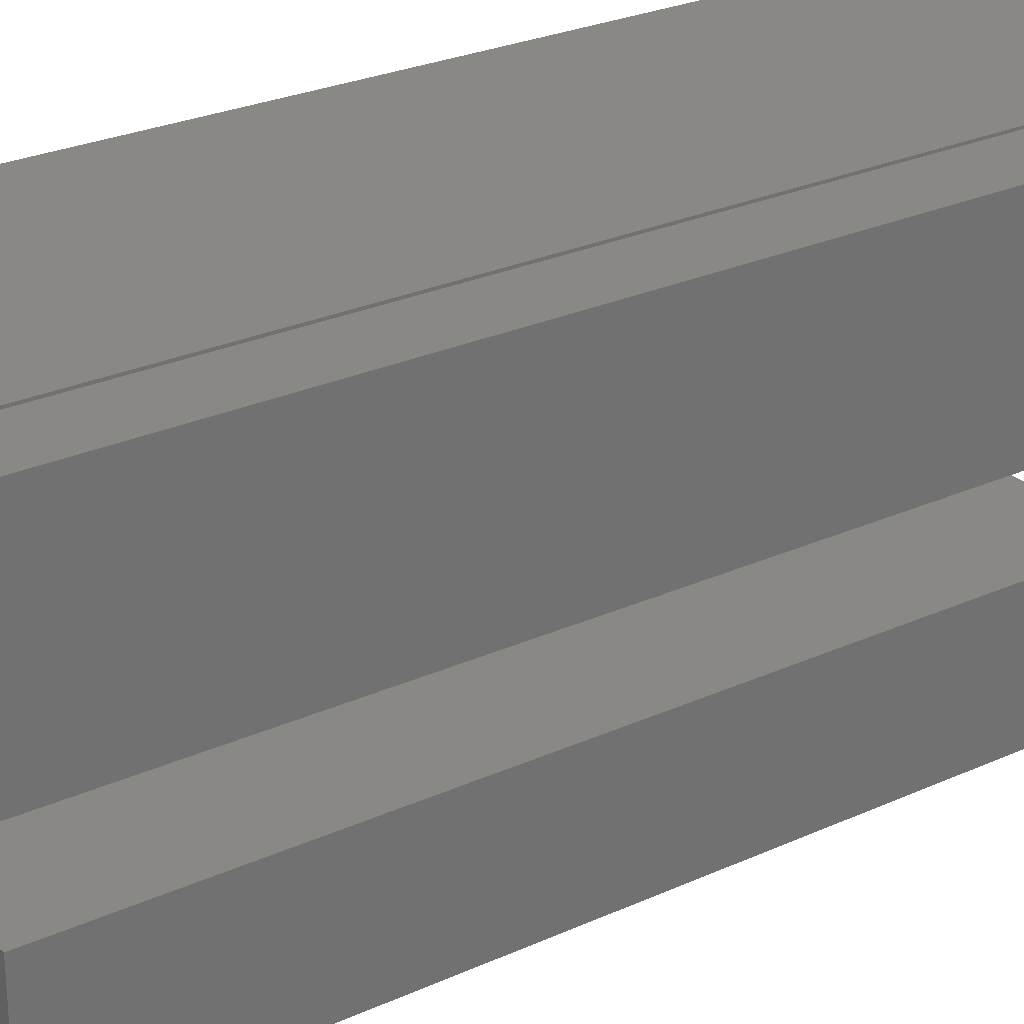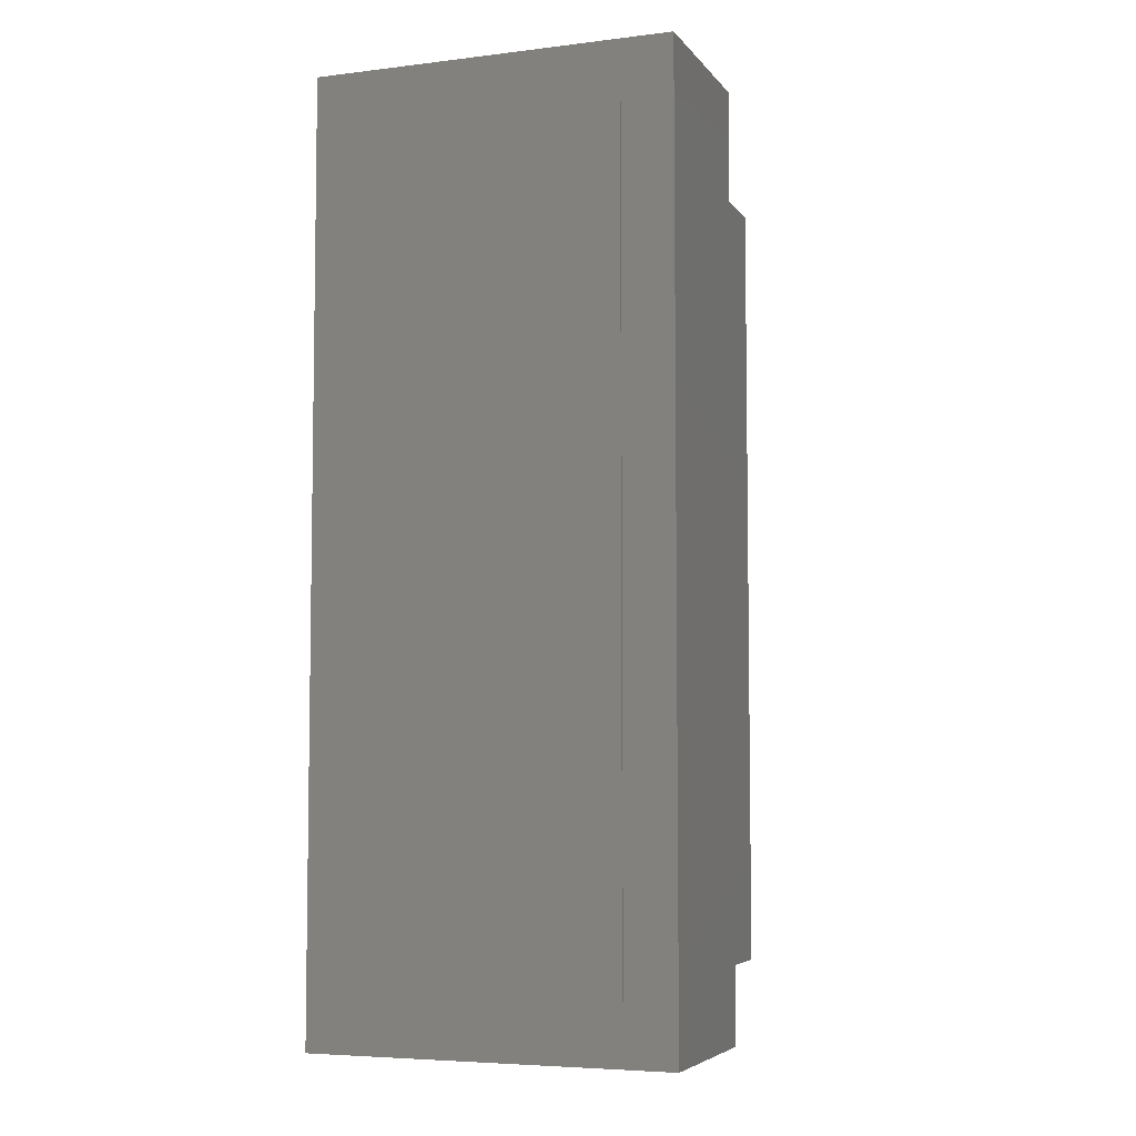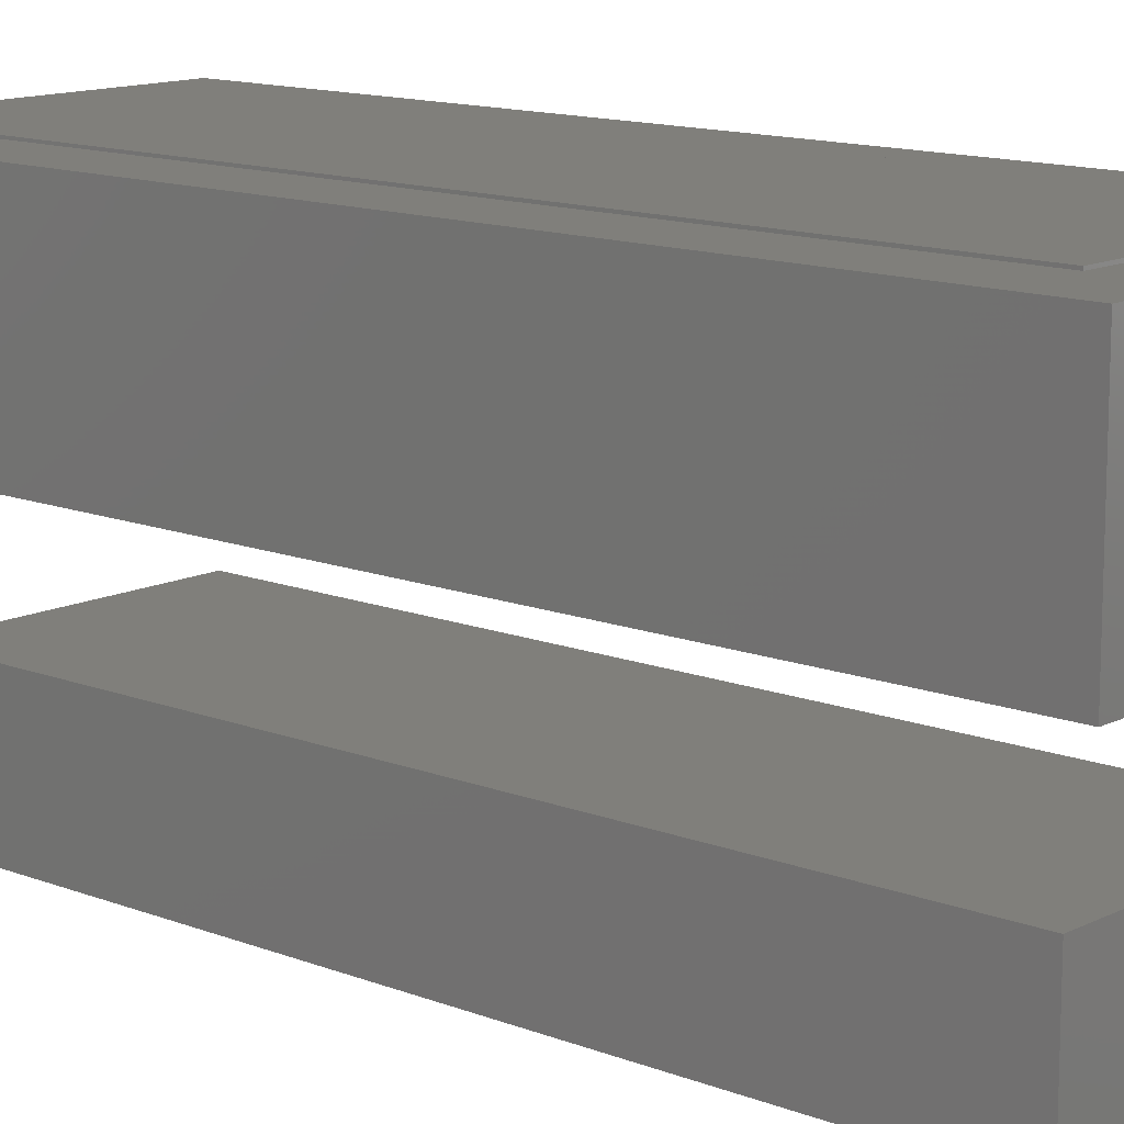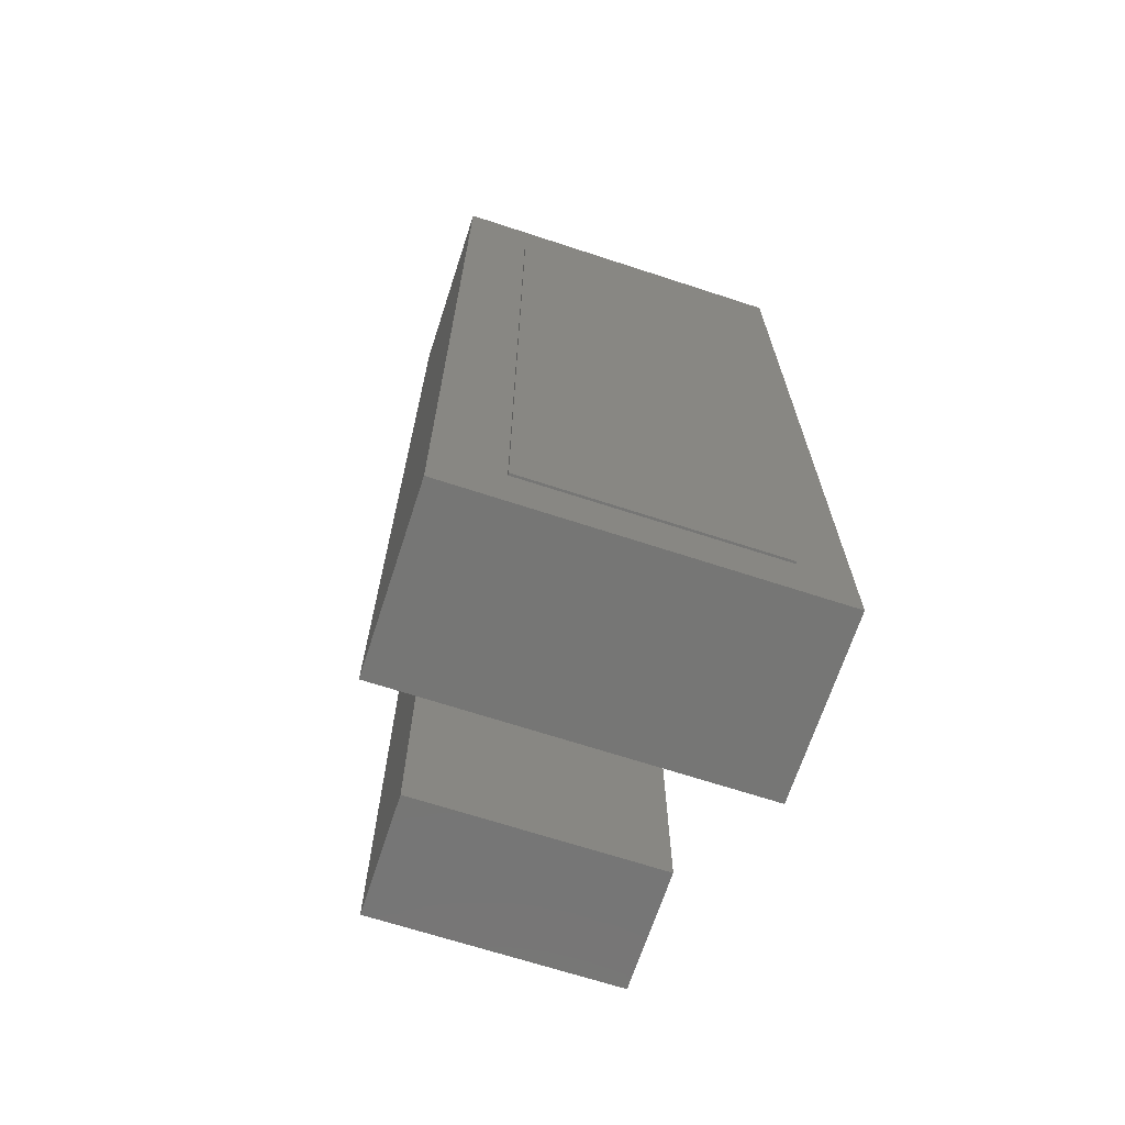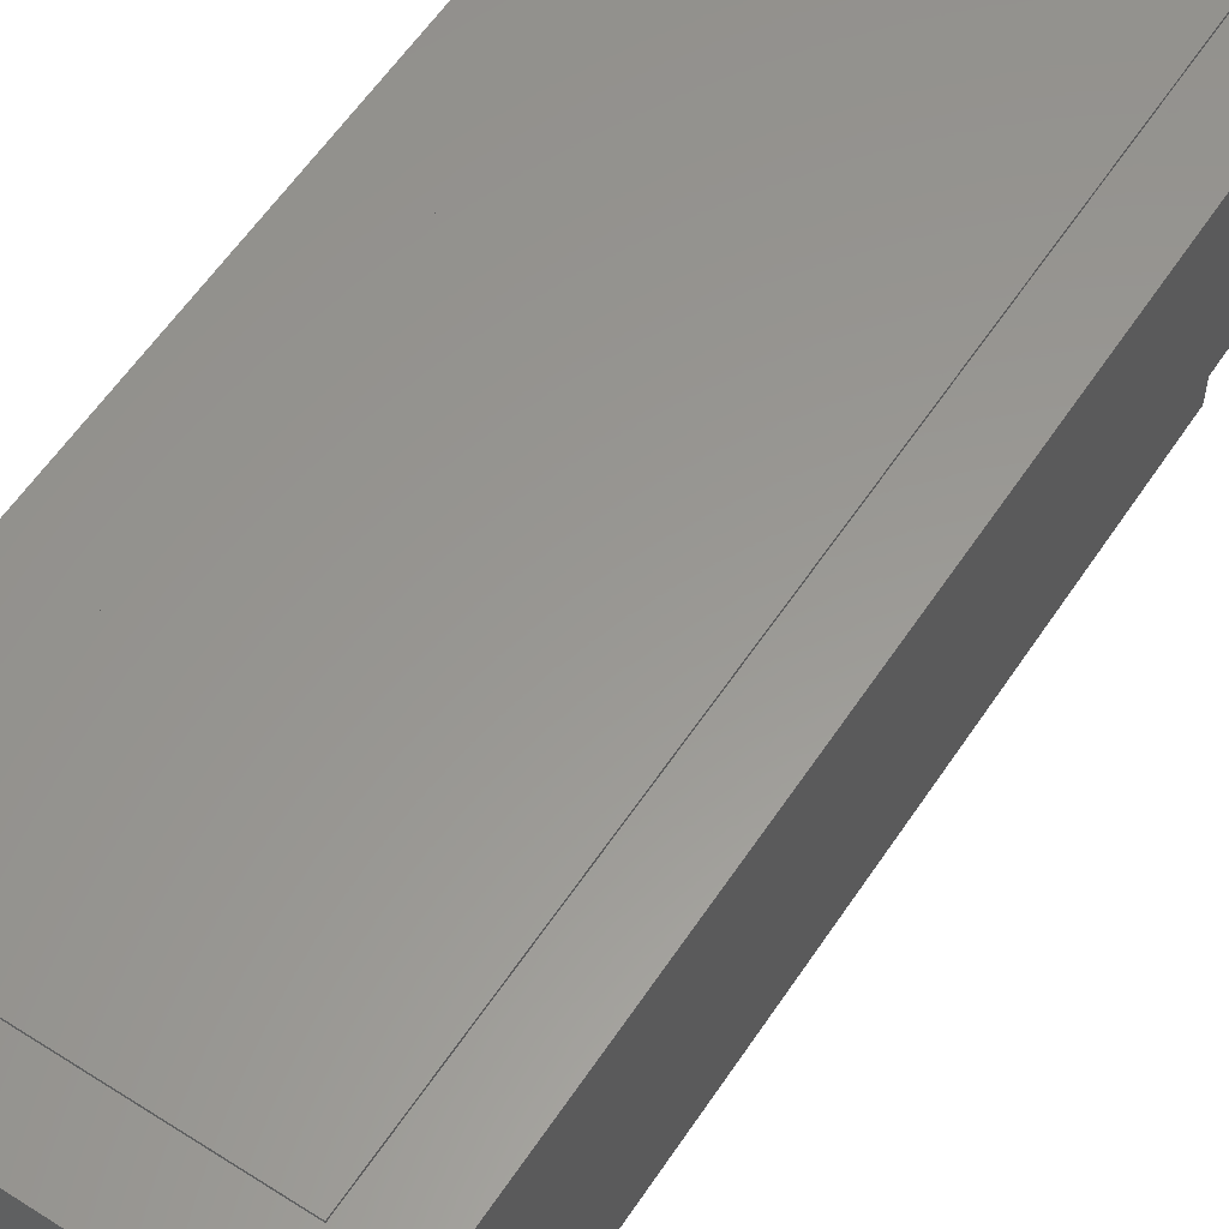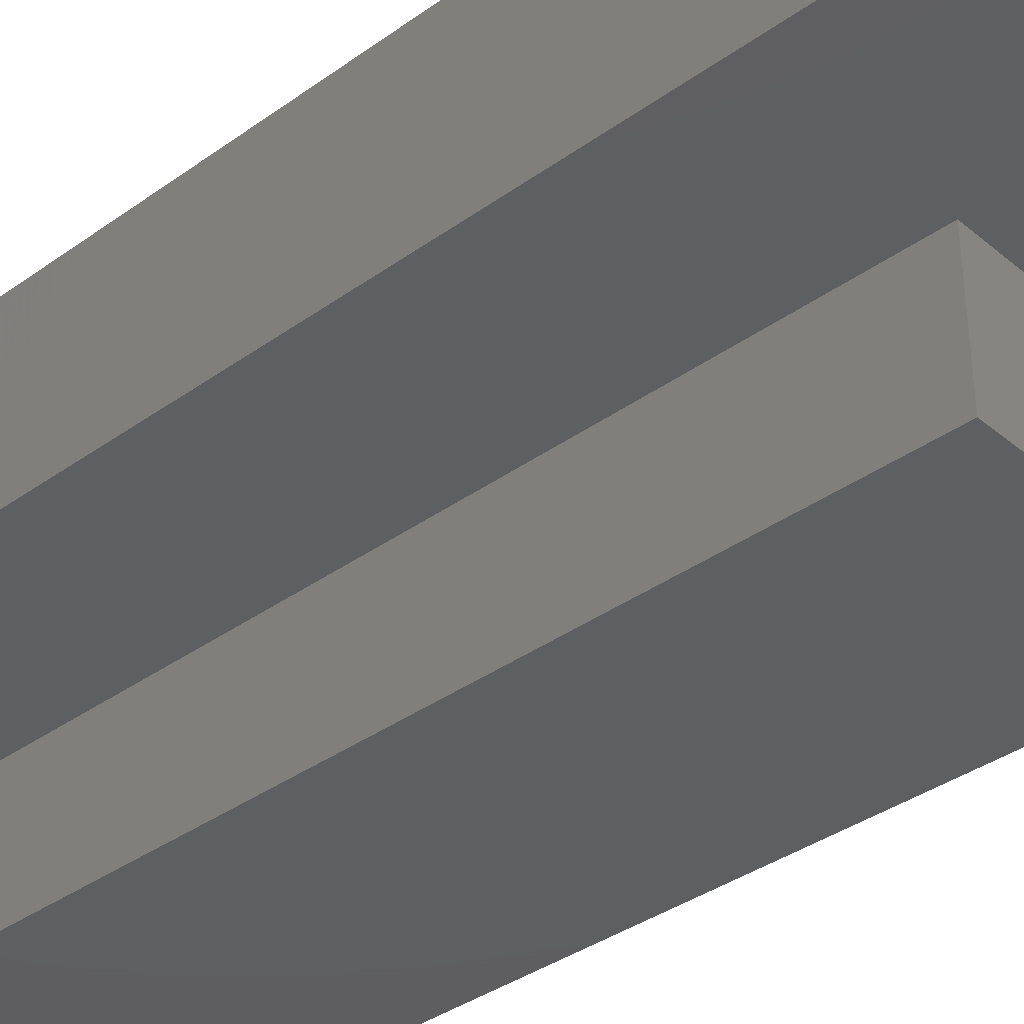
<metadata>
{"format":"stl","ext":"stl","renderer":"f3d","projection":"perspective","resolution":1024,"background":"white","views":[{"elev":26.2,"azim":-125.8,"up":"+Z"},{"elev":-5.6,"azim":20.3,"up":"+Y"},{"elev":13.0,"azim":-48.3,"up":"+Z"},{"elev":-68.2,"azim":-18.1,"up":"+Y"},{"elev":58.9,"azim":33.4,"up":"+Z"},{"elev":-36.8,"azim":-47.1,"up":"+Z"}]}
</metadata>
<code>
# stl→obj: 24 verts, 40 faces
v -0.1094 -0.75 -0.1953
v 0.1172 -0.75 -0.1953
v -0.1094 -0.75 -0.08084
v 0.1172 -0.75 -0.08084
v -0.1094 0 -0.1953
v -0.1094 6.355e-18 -0.08084
v 0.1172 1.258e-17 -0.1953
v 0.1172 1.893e-17 -0.08084
v 0.1172 1.882e-17 0.1984
v 0.1172 1.893e-17 0.2004
v 0.1172 -0.75 0.1984
v 0.1172 -0.75 0.2004
v -0.1094 6.355e-18 0.2004
v -0.1094 6.24e-18 0.1984
v -0.1094 -0.75 0.2004
v -0.1094 -0.75 0.1984
v -0.1701 0.05469 0.1984
v 0.1642 0.05469 0.1984
v 0.1642 -0.8047 0.1984
v -0.1701 -0.8047 0.1984
v -0.1701 0.05469 0.03117
v 0.1642 0.05469 0.03117
v -0.1701 -0.8047 0.03117
v 0.1642 -0.8047 0.03117
f 1 2 3
f 3 2 4
f 5 6 7
f 7 6 8
f 6 5 3
f 3 5 1
f 8 6 4
f 4 6 3
f 7 8 2
f 2 8 4
f 5 7 1
f 1 7 2
f 9 10 11
f 11 10 12
f 13 14 15
f 15 14 16
f 14 13 9
f 9 13 10
f 16 11 15
f 15 11 12
f 17 14 18
f 18 14 9
f 18 9 19
f 19 9 11
f 19 11 20
f 20 11 16
f 20 16 17
f 17 16 14
f 10 13 12
f 12 13 15
f 21 22 23
f 23 22 24
f 22 18 24
f 24 18 19
f 17 21 20
f 20 21 23
f 17 18 21
f 21 18 22
f 20 23 19
f 19 23 24

</code>
